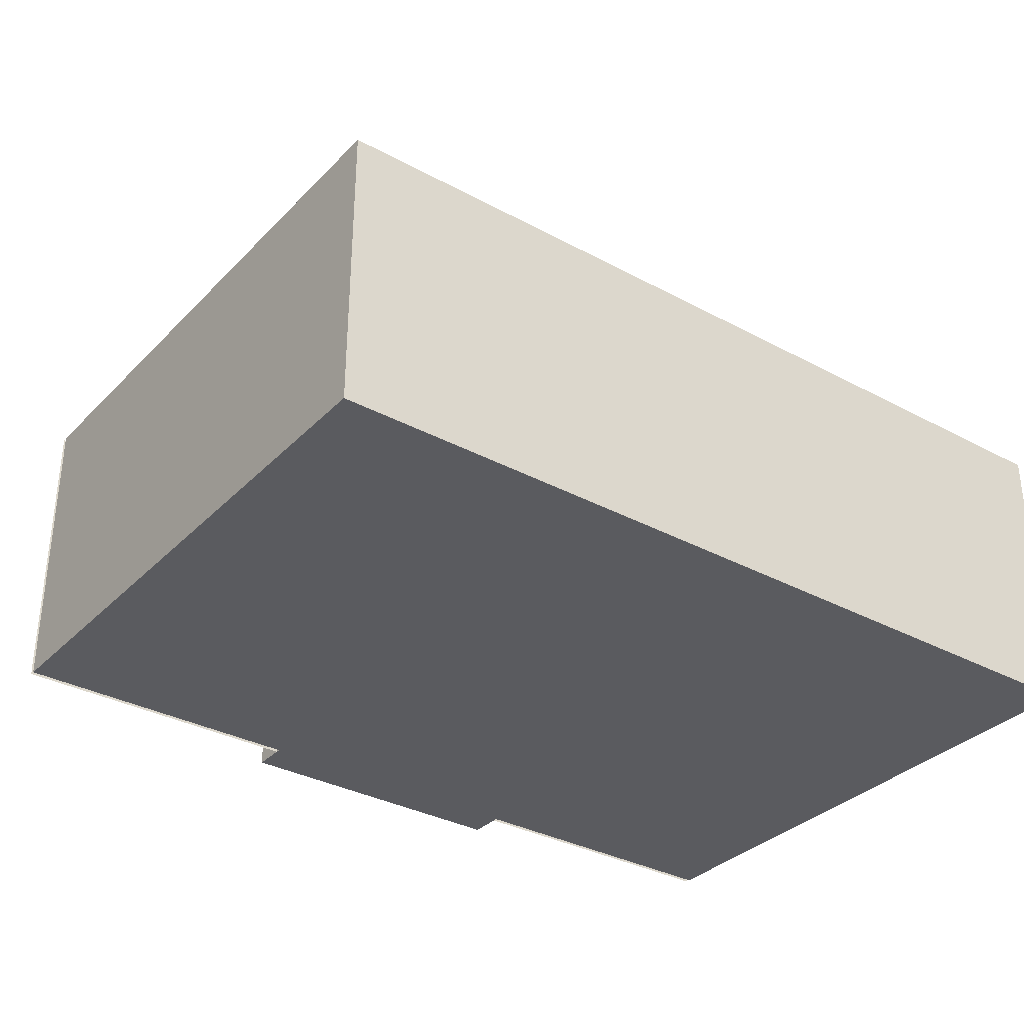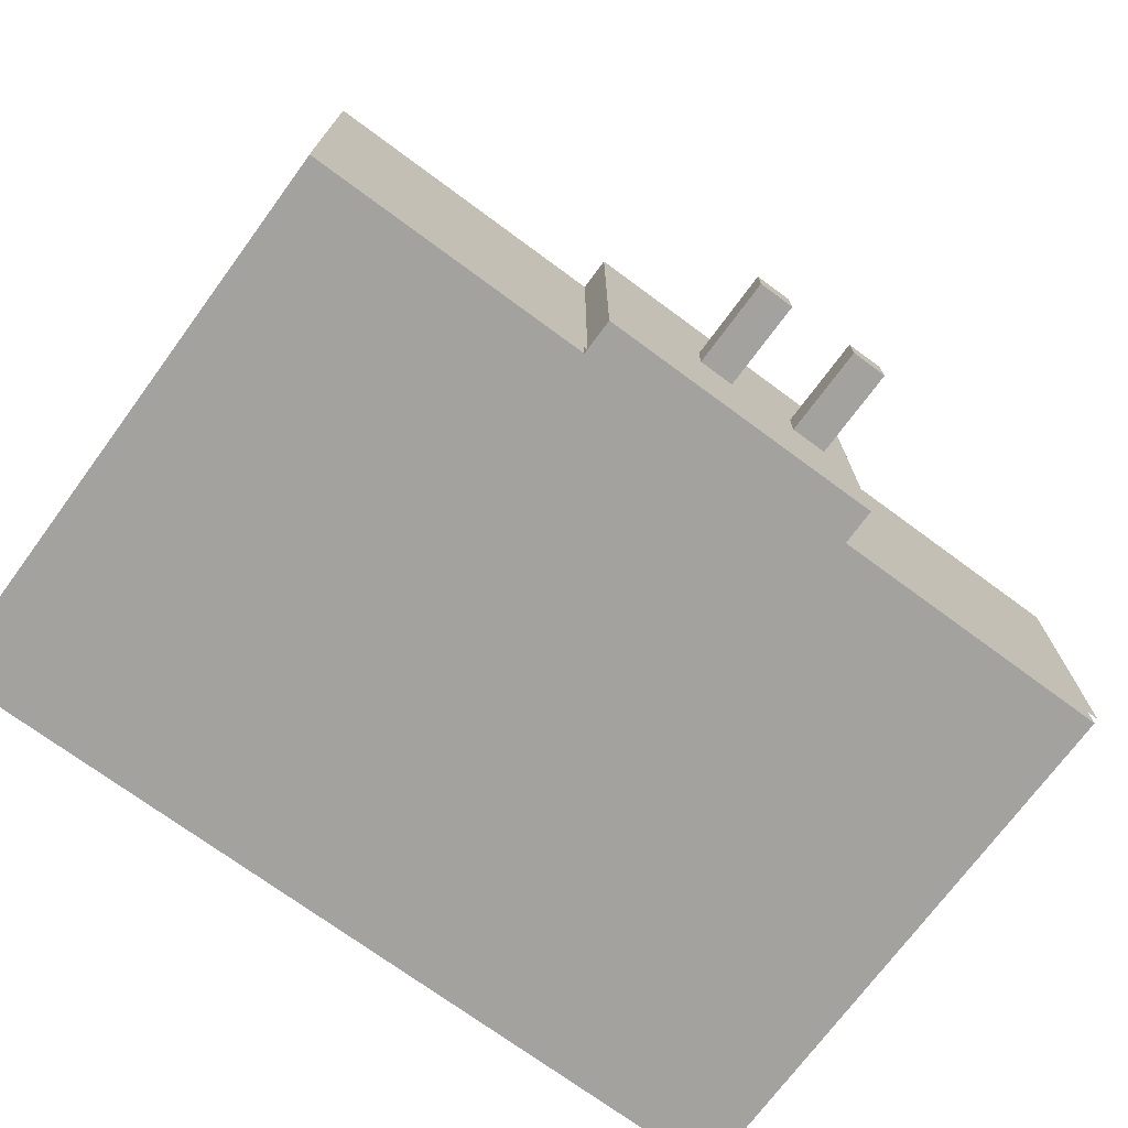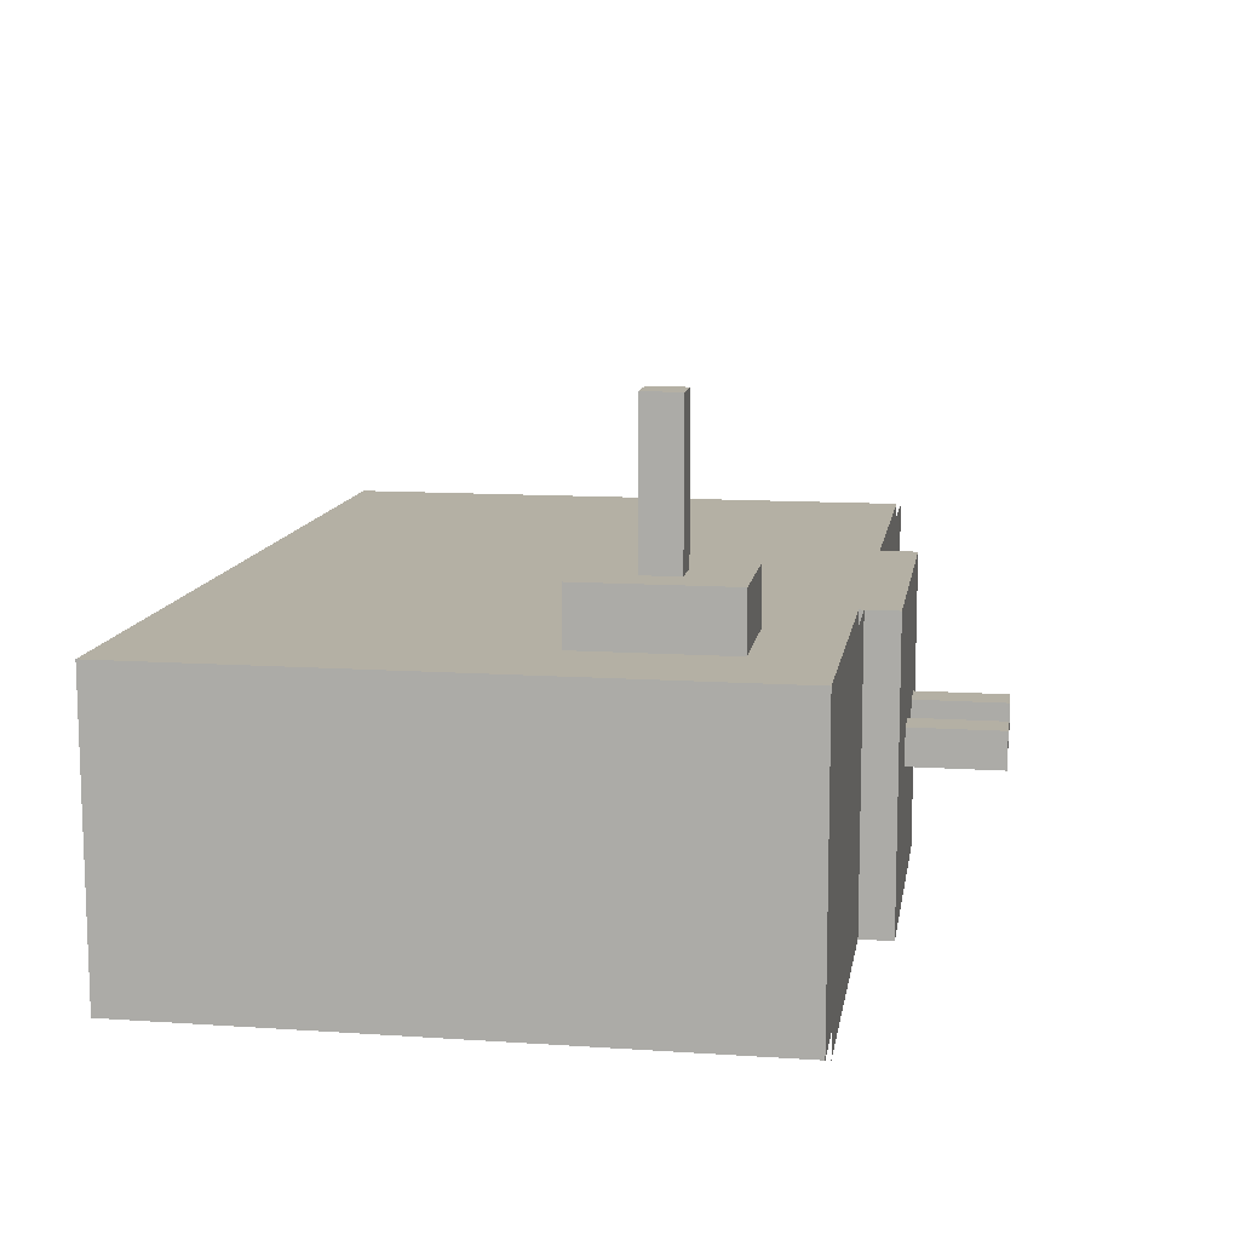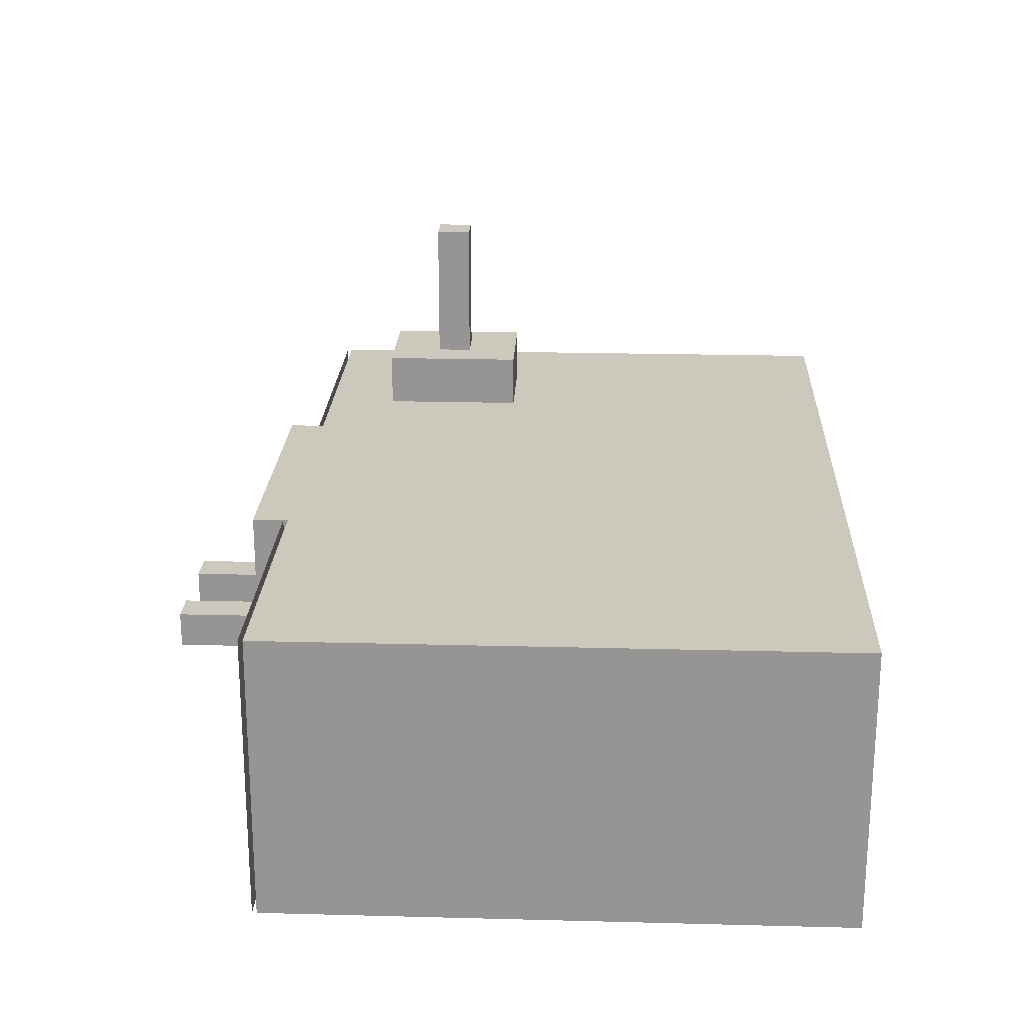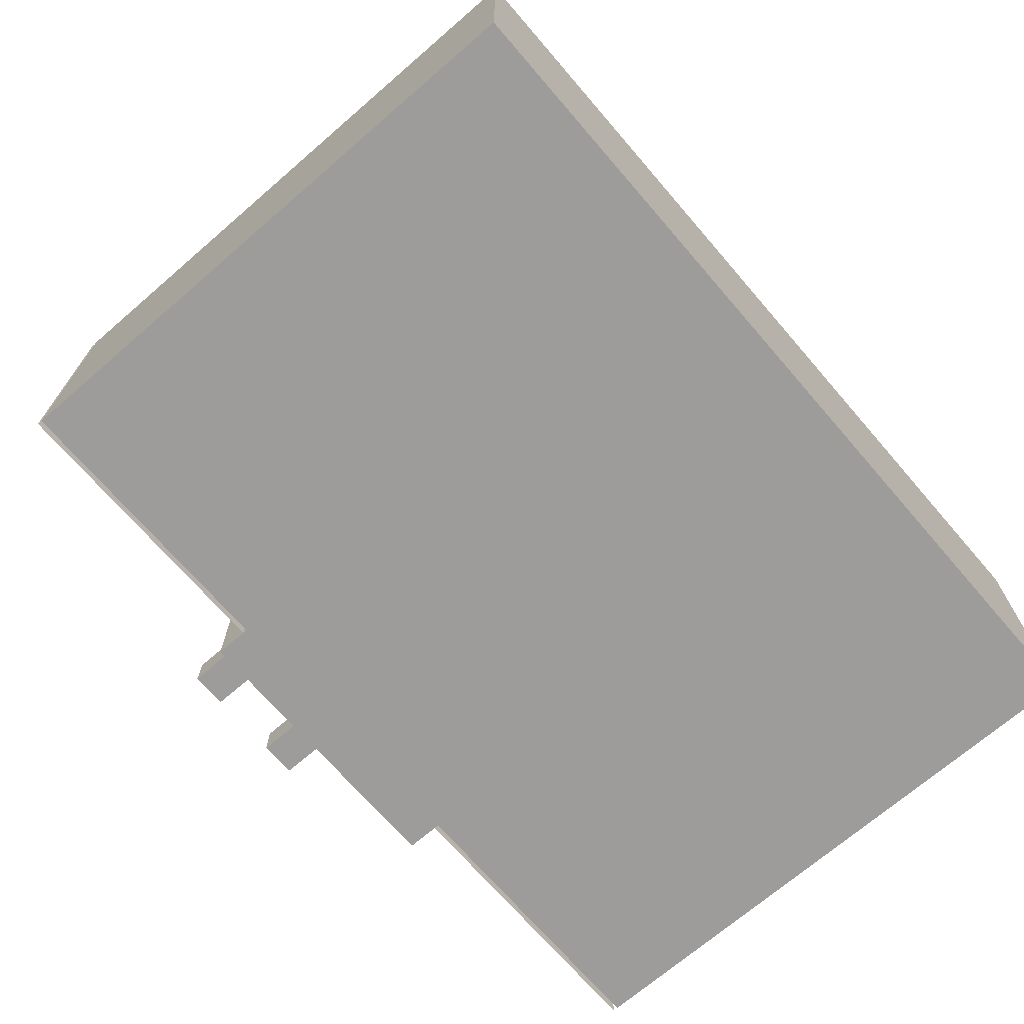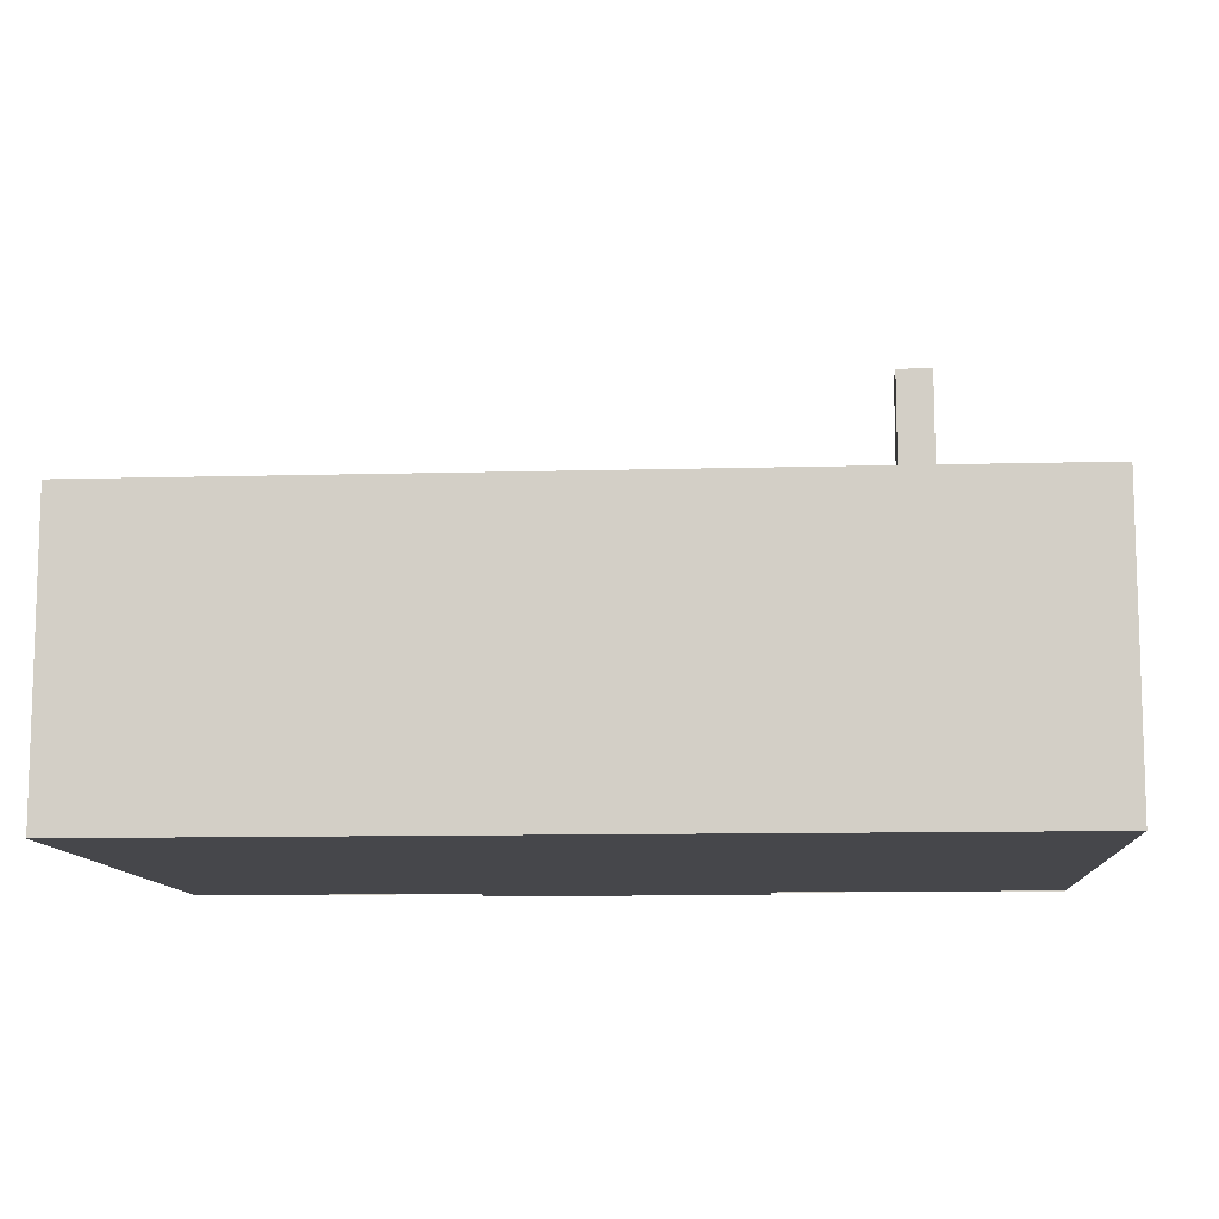
<metadata>
{"format":"obj","ext":"obj","renderer":"f3d","projection":"perspective","resolution":1024,"background":"white","views":[{"elev":-33.4,"azim":-36.5,"up":"+Z"},{"elev":-72.6,"azim":143.6,"up":"+Z"},{"elev":11.5,"azim":99.1,"up":"+Z"},{"elev":22.1,"azim":-87.4,"up":"+Z"},{"elev":-70.3,"azim":-49.2,"up":"+Z"},{"elev":-10.8,"azim":3.9,"up":"+Z"}]}
</metadata>
<code>
o cube
v -0.25 -0.25 -0.25
v -0.25 -0.25 -0.5
v -0.25 -0.5 -0.25
v -0.25 -0.5 -0.5
v -0.5 -0.25 -0.5
v -0.5 -0.25 -0.25
v -0.5 -0.5 -0.5
v -0.5 -0.5 -0.25
f 5 7 6
f 7 8 6
f 8 7 3
f 7 4 3
f 6 8 1
f 8 3 1
f 2 4 5
f 4 7 5
o cube
v 0 -0.25 -0.25
v 0 -0.25 -0.5
v 0 -0.5 -0.25
v 0 -0.5 -0.5
v -0.25 -0.25 -0.5
v -0.25 -0.25 -0.25
v -0.25 -0.5 -0.5
v -0.25 -0.5 -0.25
f 16 15 11
f 15 12 11
f 14 16 9
f 16 11 9
f 10 12 13
f 12 15 13
o cube
v -0.25 0 -0.25
v -0.25 0 -0.5
v -0.25 -0.25 -0.25
v -0.25 -0.25 -0.5
v -0.5 0 -0.5
v -0.5 0 -0.25
v -0.5 -0.25 -0.5
v -0.5 -0.25 -0.25
f 21 23 22
f 23 24 22
f 21 22 18
f 22 17 18
f 22 24 17
f 24 19 17
f 18 20 21
f 20 23 21
o cube
v 0 0 -0.25
v 0 0 -0.5
v 0 -0.25 -0.25
v 0 -0.25 -0.5
v -0.25 0 -0.5
v -0.25 0 -0.25
v -0.25 -0.25 -0.5
v -0.25 -0.25 -0.25
f 30 32 25
f 32 27 25
f 26 28 29
f 28 31 29
o cube
v 0.25 0 -0.25
v 0.25 0 -0.5
v 0.25 -0.25 -0.25
v 0.25 -0.25 -0.5
v 0 0 -0.5
v 0 0 -0.25
v 0 -0.25 -0.5
v 0 -0.25 -0.25
f 33 35 34
f 35 36 34
f 37 38 34
f 38 33 34
f 38 40 33
f 40 35 33
f 34 36 37
f 36 39 37
o cube
v -0.25 0.003969 -0.25
v -0.25 0.003969 -0.5
v -0.25 0.003906 -0.25
v -0.25 0.003906 -0.5
v -0.375 0.003969 -0.5
v -0.375 0.003969 -0.25
v -0.375 0.003906 -0.5
v -0.375 0.003906 -0.25
f 45 46 42
f 46 41 42
o cube
v -0.375 0.003969 -0.25
v -0.375 0.003969 -0.5
v -0.375 0.003906 -0.25
v -0.375 0.003906 -0.5
v -0.5 0.003969 -0.5
v -0.5 0.003969 -0.25
v -0.5 0.003906 -0.5
v -0.5 0.003906 -0.25
f 53 54 50
f 54 49 50
o cube
v 0 0.03125 -0.25
v 0 0.03125 -0.5
v 0 0 -0.25
v 0 0 -0.5
v -0.25 0.03125 -0.5
v -0.25 0.03125 -0.25
v -0.25 0 -0.5
v -0.25 0 -0.25
f 57 59 58
f 59 60 58
f 61 63 62
f 63 64 62
f 61 62 58
f 62 57 58
f 62 64 57
f 64 59 57
f 58 60 61
f 60 63 61
o cube
v -0.09375 0.1094 -0.3594
v -0.09375 0.1094 -0.3906
v -0.09375 0.03125 -0.3594
v -0.09375 0.03125 -0.3906
v -0.125 0.1094 -0.3906
v -0.125 0.1094 -0.3594
v -0.125 0.03125 -0.3906
v -0.125 0.03125 -0.3594
f 65 67 66
f 67 68 66
f 69 71 70
f 71 72 70
f 69 70 66
f 70 65 66
f 72 71 67
f 71 68 67
f 70 72 65
f 72 67 65
f 66 68 69
f 68 71 69
o cube
v -0.1875 0.1094 -0.3594
v -0.1875 0.1094 -0.3906
v -0.1875 0.03125 -0.3594
v -0.1875 0.03125 -0.3906
v -0.2188 0.1094 -0.3906
v -0.2188 0.1094 -0.3594
v -0.2188 0.03125 -0.3906
v -0.2188 0.03125 -0.3594
f 73 75 74
f 75 76 74
f 77 79 78
f 79 80 78
f 77 78 74
f 78 73 74
f 80 79 75
f 79 76 75
f 78 80 73
f 80 75 73
f 74 76 77
f 76 79 77
o cube
v 0.25 0.003969 -0.25
v 0.25 0.003969 -0.5
v 0.25 0.003906 -0.25
v 0.25 0.003906 -0.5
v 0.125 0.003969 -0.5
v 0.125 0.003969 -0.25
v 0.125 0.003906 -0.5
v 0.125 0.003906 -0.25
f 85 86 82
f 86 81 82
o cube
v 0.125 0.003969 -0.25
v 0.125 0.003969 -0.5
v 0.125 0.003906 -0.25
v 0.125 0.003906 -0.5
v 0 0.003969 -0.5
v 0 0.003969 -0.25
v 0 0.003906 -0.5
v 0 0.003906 -0.25
f 93 94 90
f 94 89 90
o cube
v 0.1719 -0.0625 -0.2031
v 0.1719 -0.0625 -0.25
v 0.1719 -0.1875 -0.2031
v 0.1719 -0.1875 -0.25
v 0.07812 -0.0625 -0.25
v 0.07812 -0.0625 -0.2031
v 0.07812 -0.1875 -0.25
v 0.07812 -0.1875 -0.2031
f 97 99 98
f 99 100 98
f 101 103 102
f 103 104 102
f 101 102 98
f 102 97 98
f 104 103 99
f 103 100 99
f 102 104 97
f 104 99 97
f 98 100 101
f 100 103 101
o cube
v 0.1406 -0.1094 -0.07812
v 0.1406 -0.1094 -0.2344
v 0.1406 -0.1406 -0.07812
v 0.1406 -0.1406 -0.2344
v 0.1094 -0.1094 -0.2344
v 0.1094 -0.1094 -0.07812
v 0.1094 -0.1406 -0.2344
v 0.1094 -0.1406 -0.07812
f 105 107 106
f 107 108 106
f 109 111 110
f 111 112 110
f 109 110 106
f 110 105 106
f 112 111 107
f 111 108 107
f 110 112 105
f 112 107 105
f 106 108 109
f 108 111 109
o cube
v 0.25 -0.25 -0.25
v 0.25 -0.25 -0.5
v 0.25 -0.5 -0.25
v 0.25 -0.5 -0.5
v 0 -0.25 -0.5
v 0 -0.25 -0.25
v 0 -0.5 -0.5
v 0 -0.5 -0.25
f 113 115 114
f 115 116 114
f 120 119 115
f 119 116 115
f 118 120 113
f 120 115 113
f 114 116 117
f 116 119 117

</code>
